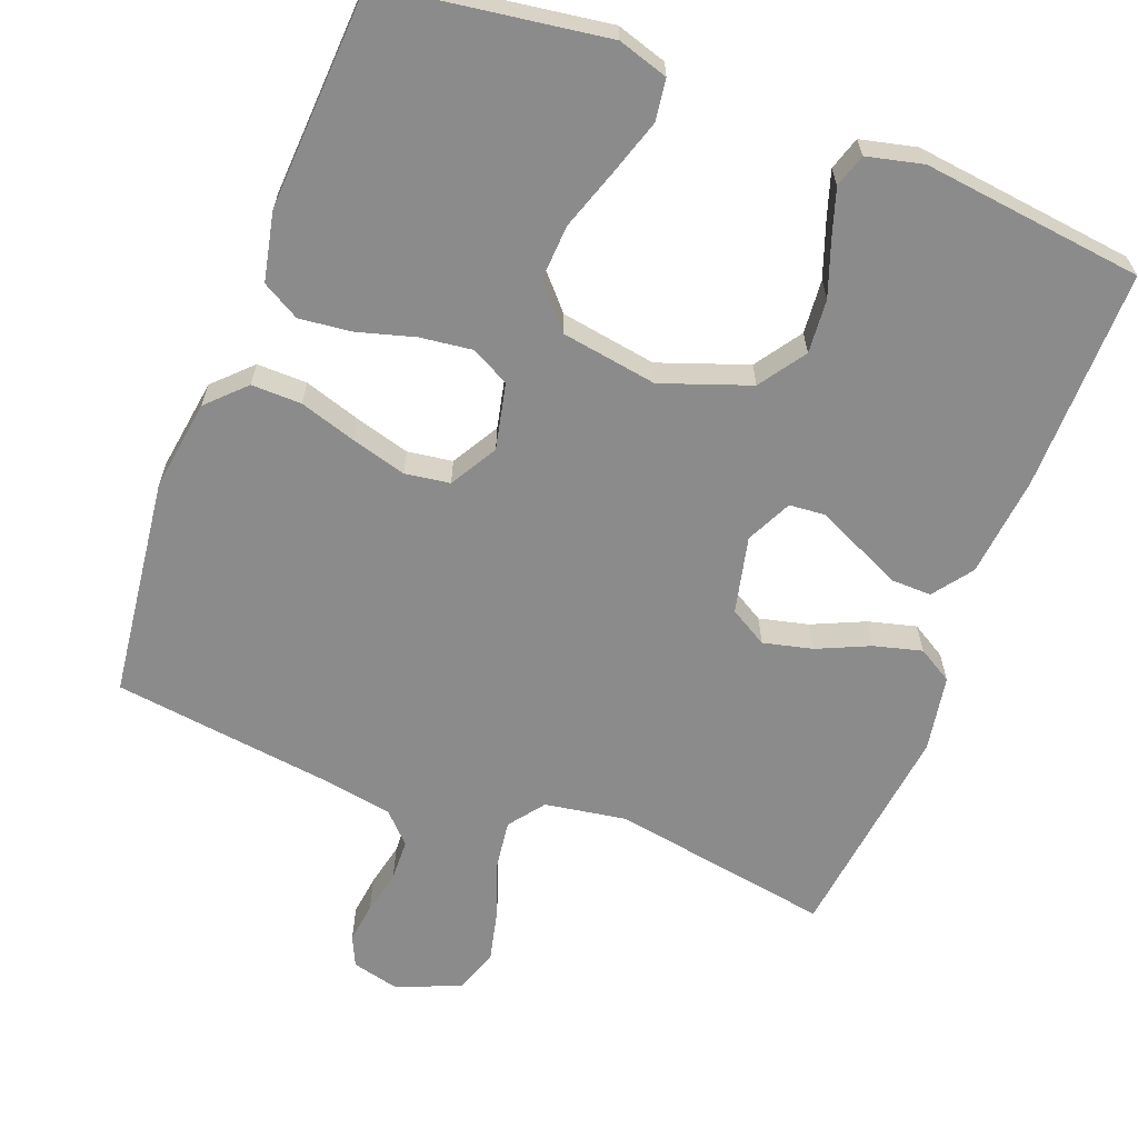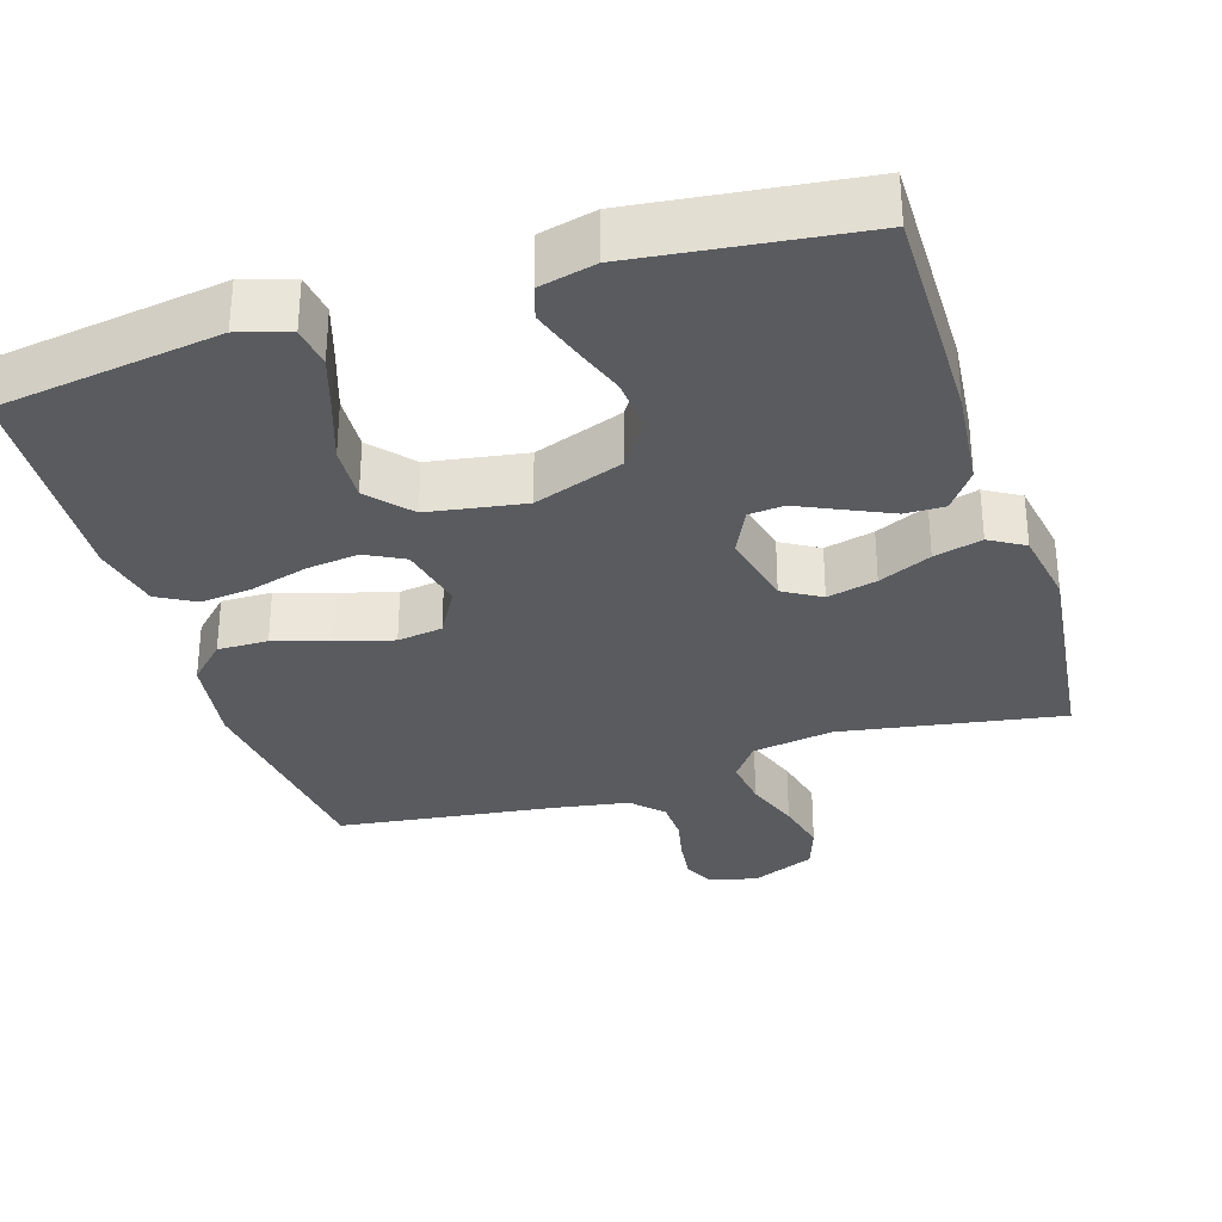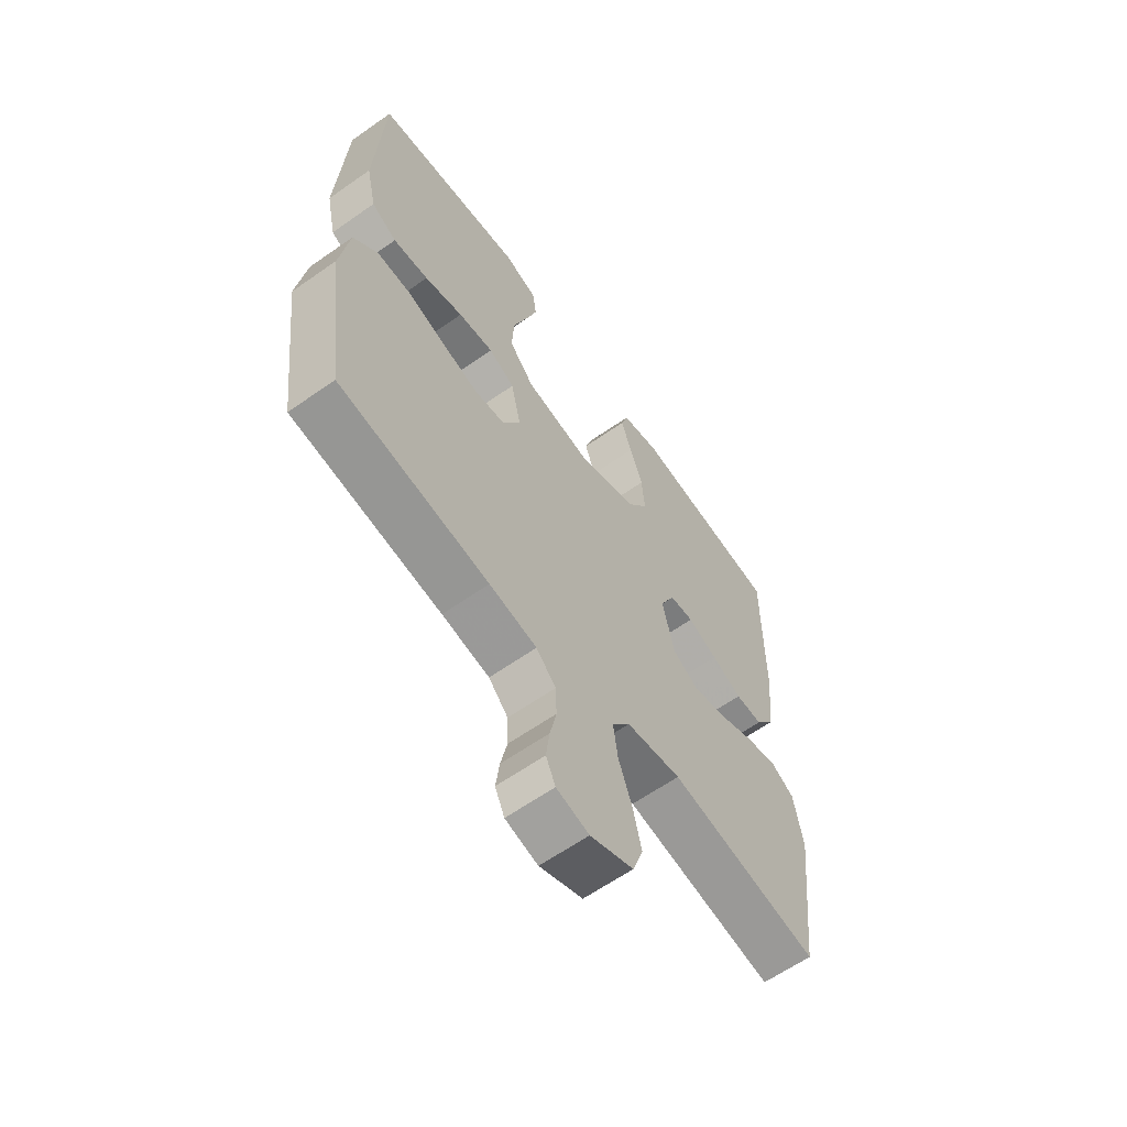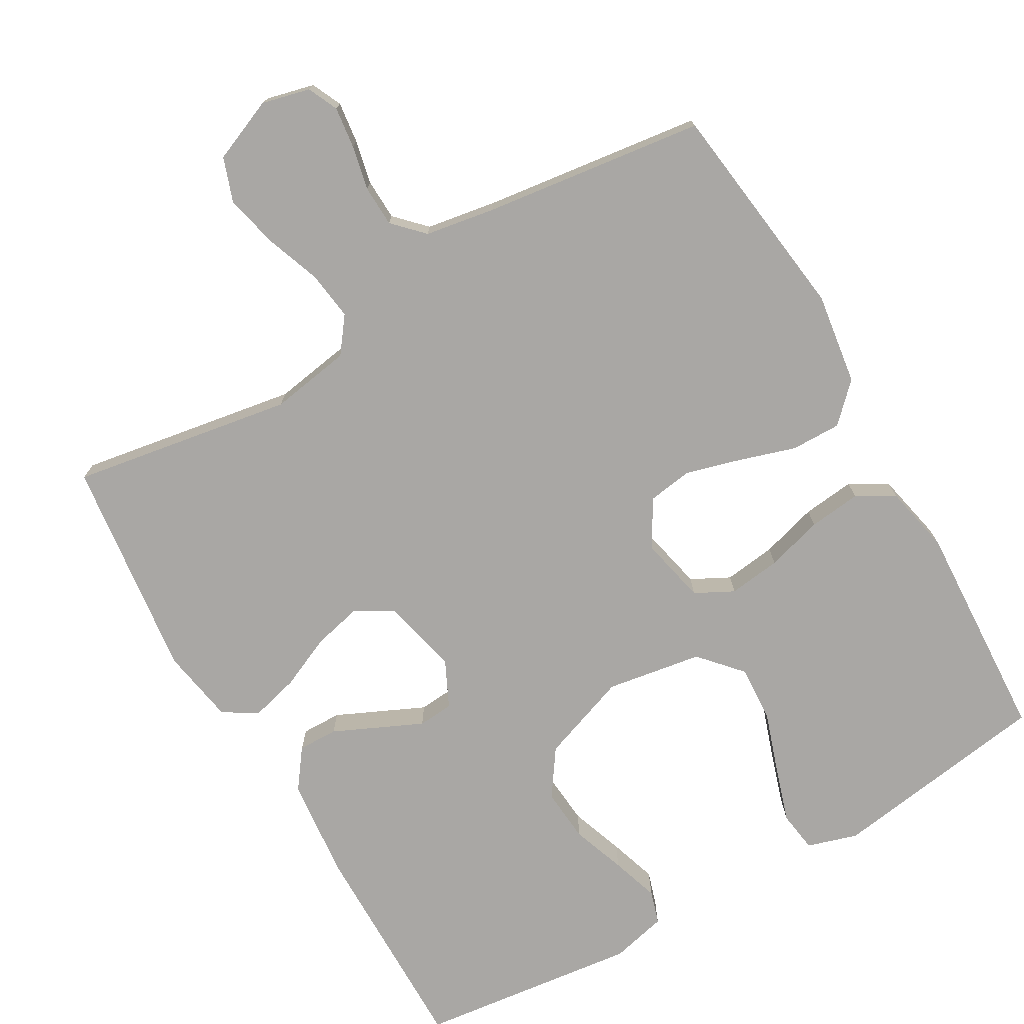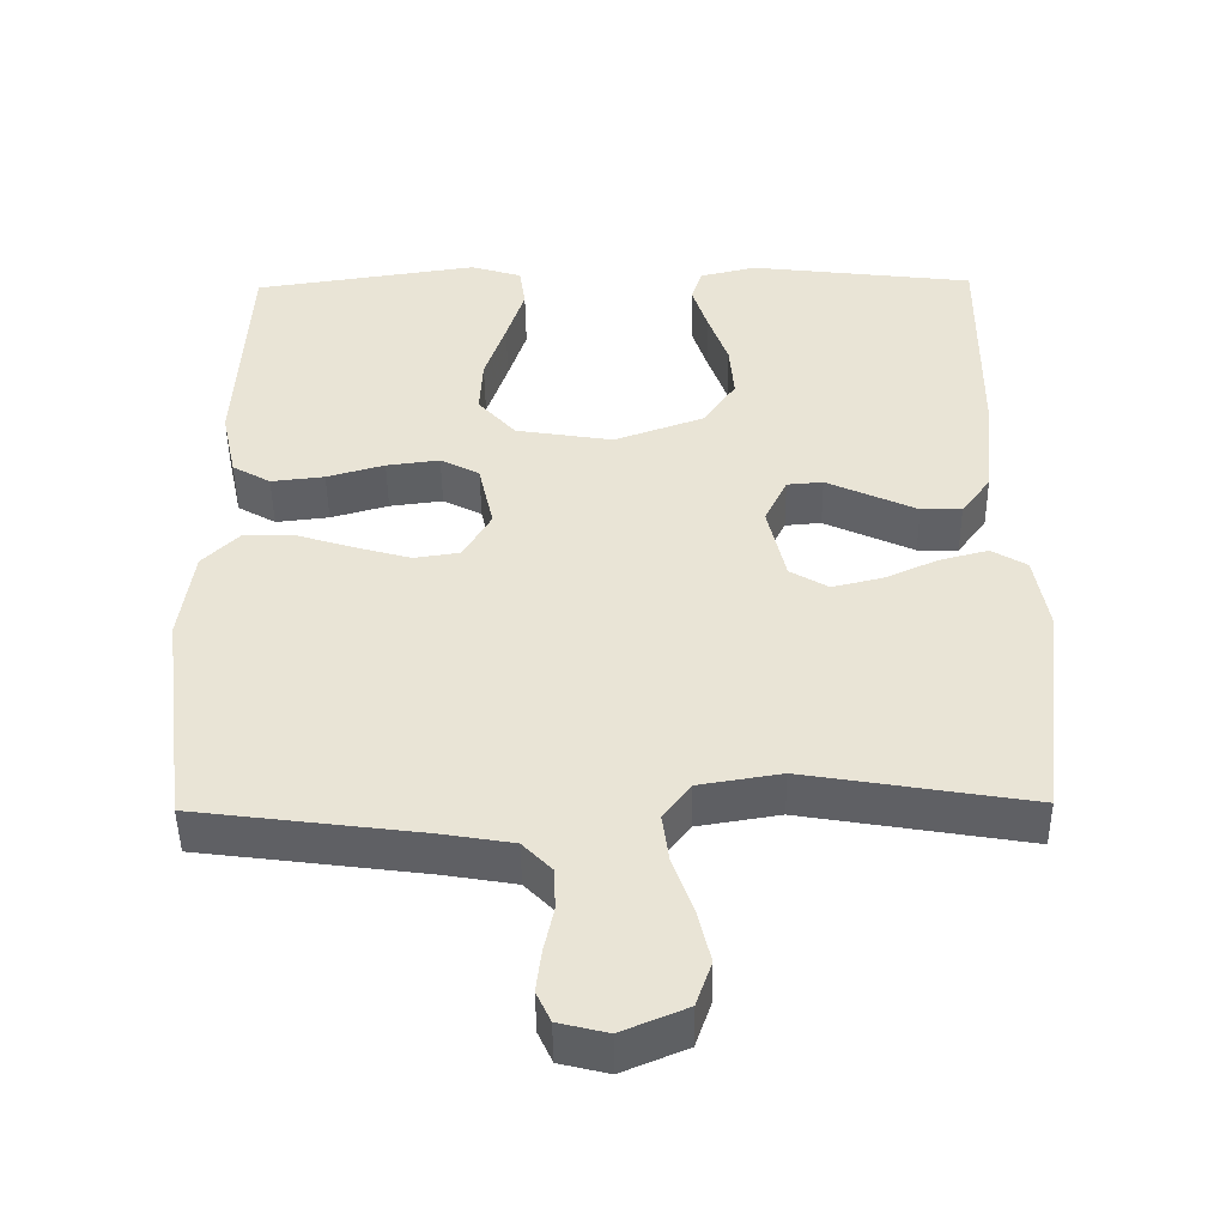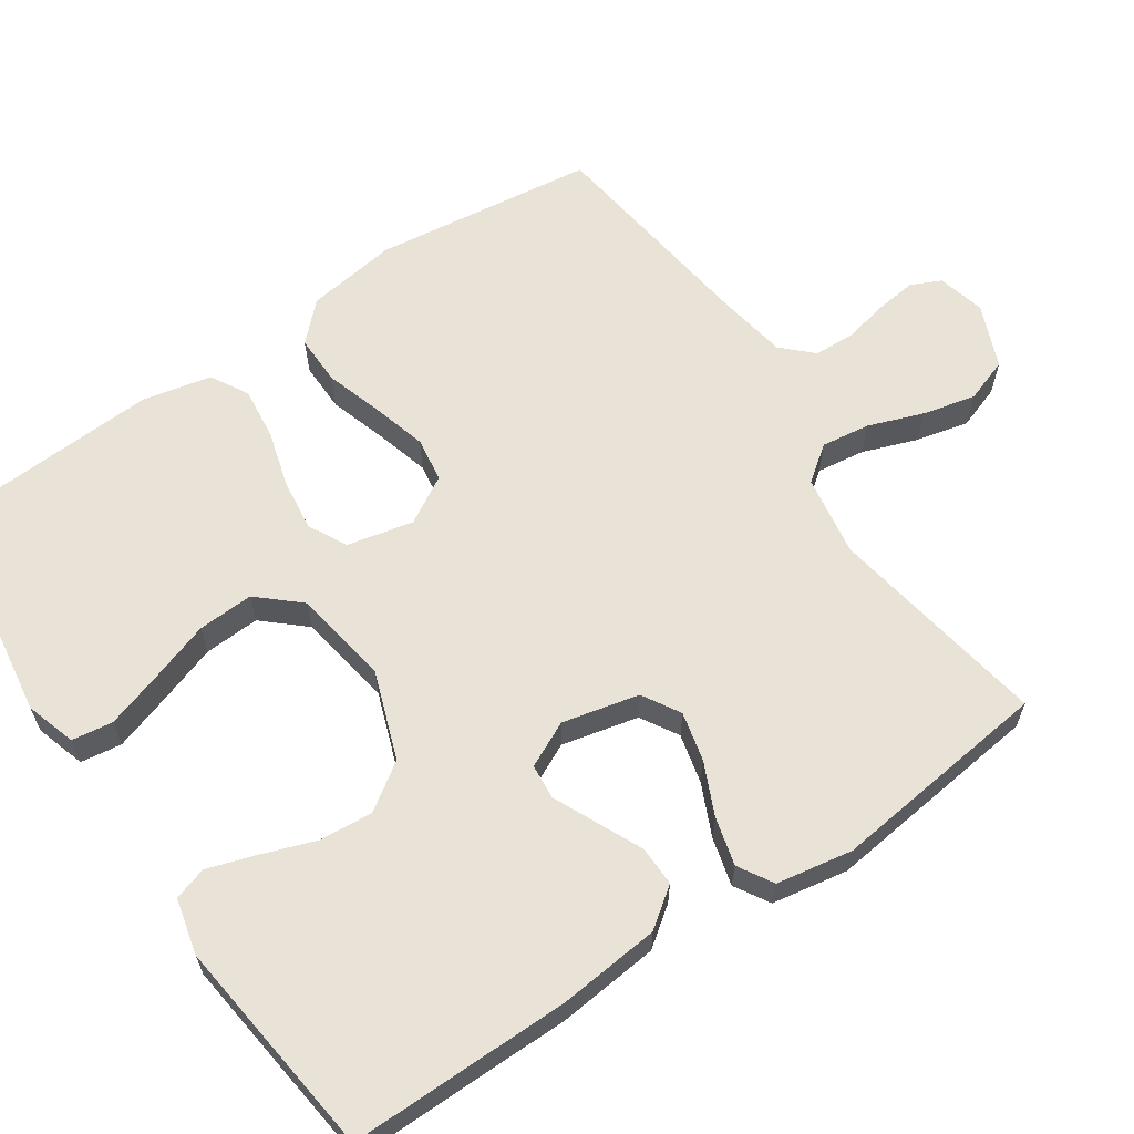
<metadata>
{"format":"obj","ext":"obj","renderer":"f3d","projection":"perspective","resolution":1024,"background":"white","views":[{"elev":-63.8,"azim":-21.0,"up":"+Y"},{"elev":-32.3,"azim":17.4,"up":"+Y"},{"elev":-62.3,"azim":-54.5,"up":"+Z"},{"elev":-74.8,"azim":-150.0,"up":"+Y"},{"elev":-46.9,"azim":0.7,"up":"+Z"},{"elev":62.5,"azim":55.9,"up":"+Y"}]}
</metadata>
<code>
v -0.5 0.07 0.5
v -0.2 0.07 0.544
v -0.132 0.07 0.523
v -0.124 0.07 0.467
v -0.148 0.07 0.392
v -0.176 0.07 0.309
v -0.18 0.07 0.233
v -0.13 0.07 0.177
v 0 0.07 0.156
v 0.12 0.07 0.199
v 0.163 0.07 0.262
v 0.157 0.07 0.335
v 0.131 0.07 0.408
v 0.11 0.07 0.473
v 0.124 0.07 0.518
v 0.2 0.07 0.536
v 0.5 0.07 0.5
v 0.498 0.07 0.2
v 0.484 0.07 0.063
v 0.445 0.07 0.01
v 0.391 0.07 0.011
v 0.33 0.07 0.039
v 0.271 0.07 0.066
v 0.223 0.07 0.062
v 0.193 0.07 0
v 0.217 0.07 -0.104
v 0.268 0.07 -0.134
v 0.335 0.07 -0.118
v 0.406 0.07 -0.086
v 0.471 0.07 -0.069
v 0.518 0.07 -0.097
v 0.536 0.07 -0.2
v 0.5 0.07 -0.5
v 0.2 0.07 -0.45
v 0.09 0.07 -0.468
v 0.054 0.07 -0.516
v 0.063 0.07 -0.582
v 0.09 0.07 -0.656
v 0.107 0.07 -0.728
v 0.086 0.07 -0.788
v 0 0.07 -0.824
v -0.065 0.07 -0.808
v -0.084 0.07 -0.767
v -0.077 0.07 -0.711
v -0.064 0.07 -0.651
v -0.066 0.07 -0.595
v -0.105 0.07 -0.555
v -0.2 0.07 -0.539
v -0.5 0.07 -0.5
v -0.538 0.07 -0.2
v -0.52 0.07 -0.076
v -0.471 0.07 -0.027
v -0.403 0.07 -0.028
v -0.327 0.07 -0.052
v -0.252 0.07 -0.073
v -0.191 0.07 -0.064
v -0.154 0.07 0
v -0.174 0.07 0.09
v -0.226 0.07 0.117
v -0.297 0.07 0.108
v -0.374 0.07 0.086
v -0.445 0.07 0.078
v -0.496 0.07 0.107
v -0.516 0.07 0.2
v -0.5 0 0.5
v -0.2 0 0.544
v -0.132 0 0.523
v -0.124 0 0.467
v -0.148 0 0.392
v -0.176 0 0.309
v -0.18 0 0.233
v -0.13 0 0.177
v 0 0 0.156
v 0.12 0 0.199
v 0.163 0 0.262
v 0.157 0 0.335
v 0.131 0 0.408
v 0.11 0 0.473
v 0.124 0 0.518
v 0.2 0 0.536
v 0.5 0 0.5
v 0.498 0 0.2
v 0.484 0 0.063
v 0.445 0 0.01
v 0.391 0 0.011
v 0.33 0 0.039
v 0.271 0 0.066
v 0.223 0 0.062
v 0.193 0 0
v 0.217 0 -0.104
v 0.268 0 -0.134
v 0.335 0 -0.118
v 0.406 0 -0.086
v 0.471 0 -0.069
v 0.518 0 -0.097
v 0.536 0 -0.2
v 0.5 0 -0.5
v 0.2 0 -0.45
v 0.09 0 -0.468
v 0.054 0 -0.516
v 0.063 0 -0.582
v 0.09 0 -0.656
v 0.107 0 -0.728
v 0.086 0 -0.788
v 0 0 -0.824
v -0.065 0 -0.808
v -0.084 0 -0.767
v -0.077 0 -0.711
v -0.064 0 -0.651
v -0.066 0 -0.595
v -0.105 0 -0.555
v -0.2 0 -0.539
v -0.5 0 -0.5
v -0.538 0 -0.2
v -0.52 0 -0.076
v -0.471 0 -0.027
v -0.403 0 -0.028
v -0.327 0 -0.052
v -0.252 0 -0.073
v -0.191 0 -0.064
v -0.154 0 0
v -0.174 0 0.09
v -0.226 0 0.117
v -0.297 0 0.108
v -0.374 0 0.086
v -0.445 0 0.078
v -0.496 0 0.107
v -0.516 0 0.2
f 4 5 6
f 3 4 6
f 2 3 6
f 1 2 6
f 64 1 6
f 63 64 6
f 62 63 6
f 61 62 6
f 60 61 6
f 59 60 6 7
f 58 59 7 8
f 57 58 8 9
f 56 57 9 10
f 52 53 54
f 51 52 54
f 50 51 54
f 49 50 54
f 48 49 54
f 47 48 54 55
f 46 47 55 56
f 43 44 45
f 42 43 45
f 41 42 45
f 40 41 45
f 39 40 45
f 38 39 45
f 37 38 45
f 36 37 45 46
f 46 56 10
f 36 46 10
f 35 36 10
f 32 33 34
f 31 32 34
f 30 31 34
f 29 30 34
f 28 29 34
f 27 28 34 35
f 20 21 22
f 19 20 22
f 18 19 22
f 17 18 22
f 16 17 22
f 15 16 22
f 14 15 22
f 13 14 22
f 12 13 22
f 11 12 22 23
f 10 11 23 24
f 26 27 35
f 25 26 35 10
f 10 24 25
f 70 69 68
f 70 68 67
f 70 67 66
f 70 66 65
f 70 65 128
f 70 128 127
f 70 127 126
f 70 126 125
f 70 125 124
f 71 70 124 123
f 72 71 123 122
f 73 72 122 121
f 74 73 121 120
f 118 117 116
f 118 116 115
f 118 115 114
f 118 114 113
f 118 113 112
f 119 118 112 111
f 120 119 111 110
f 109 108 107
f 109 107 106
f 109 106 105
f 109 105 104
f 109 104 103
f 109 103 102
f 109 102 101
f 110 109 101 100
f 74 120 110
f 74 110 100
f 74 100 99
f 98 97 96
f 98 96 95
f 98 95 94
f 98 94 93
f 98 93 92
f 99 98 92 91
f 86 85 84
f 86 84 83
f 86 83 82
f 86 82 81
f 86 81 80
f 86 80 79
f 86 79 78
f 86 78 77
f 86 77 76
f 87 86 76 75
f 88 87 75 74
f 99 91 90
f 74 99 90 89
f 89 88 74
f 1 65 66 2
f 2 66 67 3
f 3 67 68 4
f 4 68 69 5
f 5 69 70 6
f 6 70 71 7
f 7 71 72 8
f 8 72 73 9
f 9 73 74 10
f 10 74 75 11
f 11 75 76 12
f 12 76 77 13
f 13 77 78 14
f 14 78 79 15
f 15 79 80 16
f 16 80 81 17
f 17 81 82 18
f 18 82 83 19
f 19 83 84 20
f 20 84 85 21
f 21 85 86 22
f 22 86 87 23
f 23 87 88 24
f 24 88 89 25
f 25 89 90 26
f 26 90 91 27
f 27 91 92 28
f 28 92 93 29
f 29 93 94 30
f 30 94 95 31
f 31 95 96 32
f 32 96 97 33
f 33 97 98 34
f 34 98 99 35
f 35 99 100 36
f 36 100 101 37
f 37 101 102 38
f 38 102 103 39
f 39 103 104 40
f 40 104 105 41
f 41 105 106 42
f 42 106 107 43
f 43 107 108 44
f 44 108 109 45
f 45 109 110 46
f 46 110 111 47
f 47 111 112 48
f 48 112 113 49
f 49 113 114 50
f 50 114 115 51
f 51 115 116 52
f 52 116 117 53
f 53 117 118 54
f 54 118 119 55
f 55 119 120 56
f 56 120 121 57
f 57 121 122 58
f 58 122 123 59
f 59 123 124 60
f 60 124 125 61
f 61 125 126 62
f 62 126 127 63
f 63 127 128 64
f 64 128 65 1

</code>
